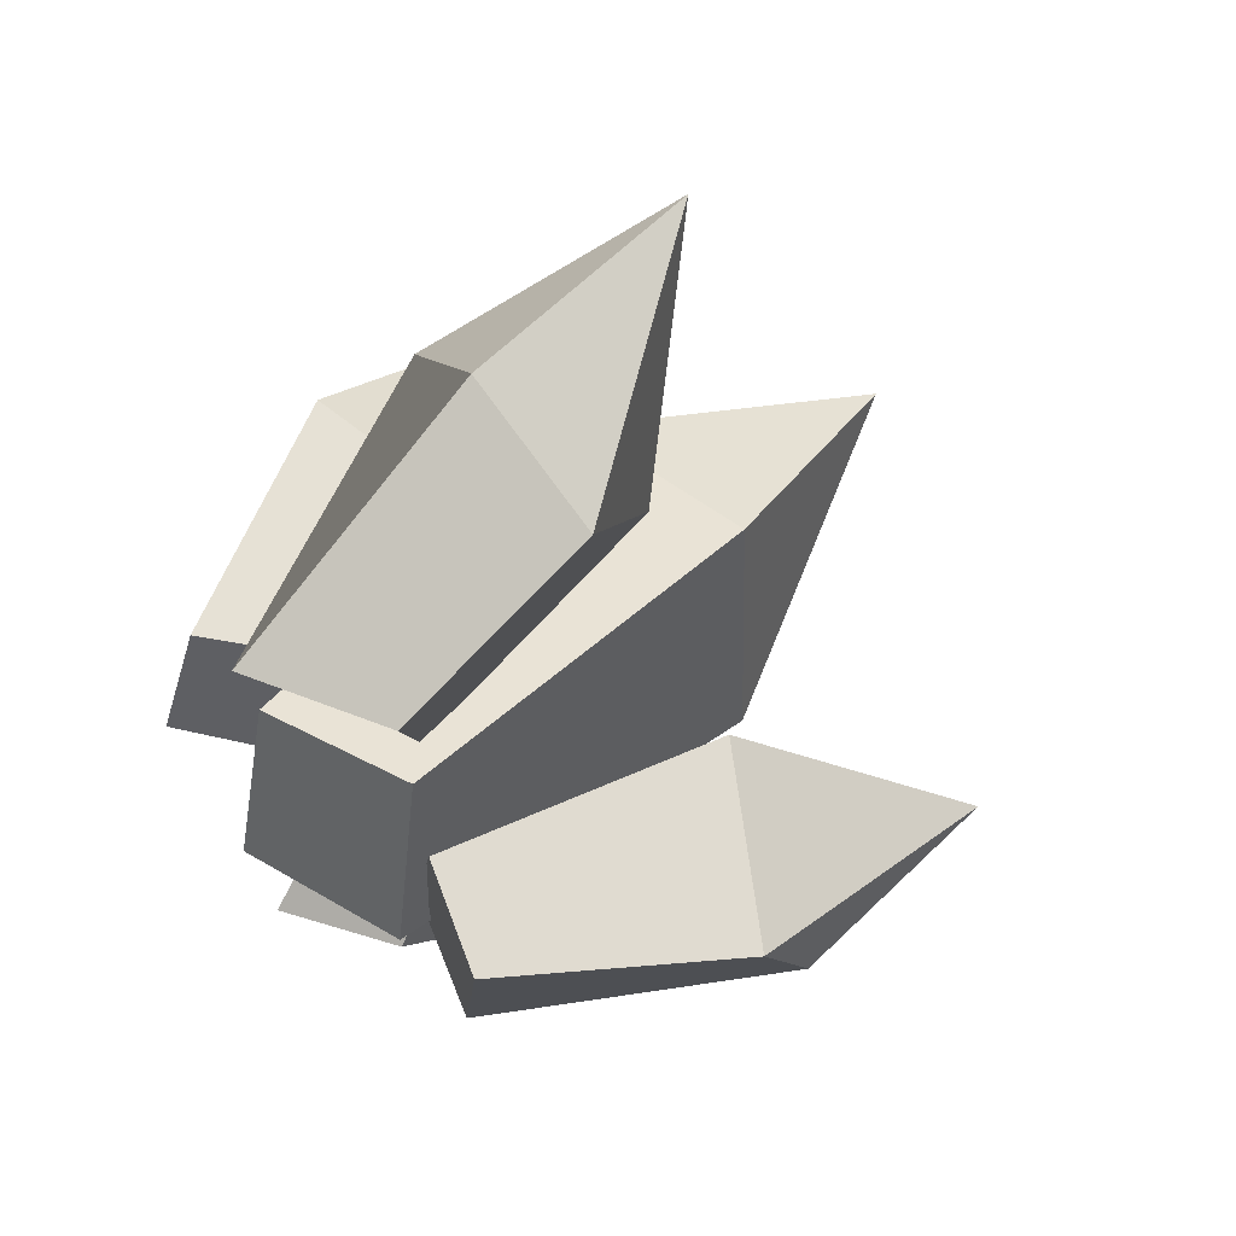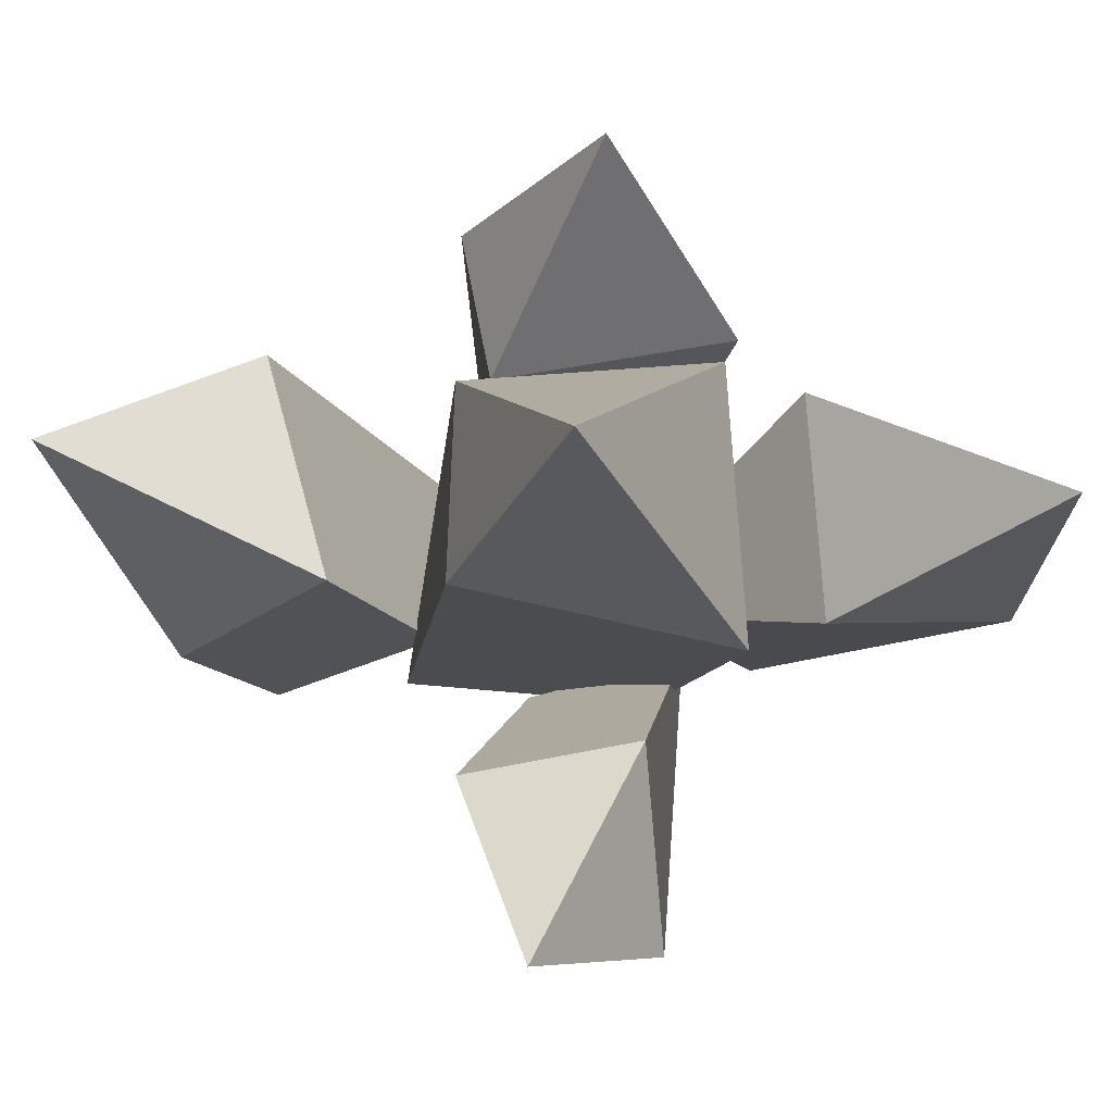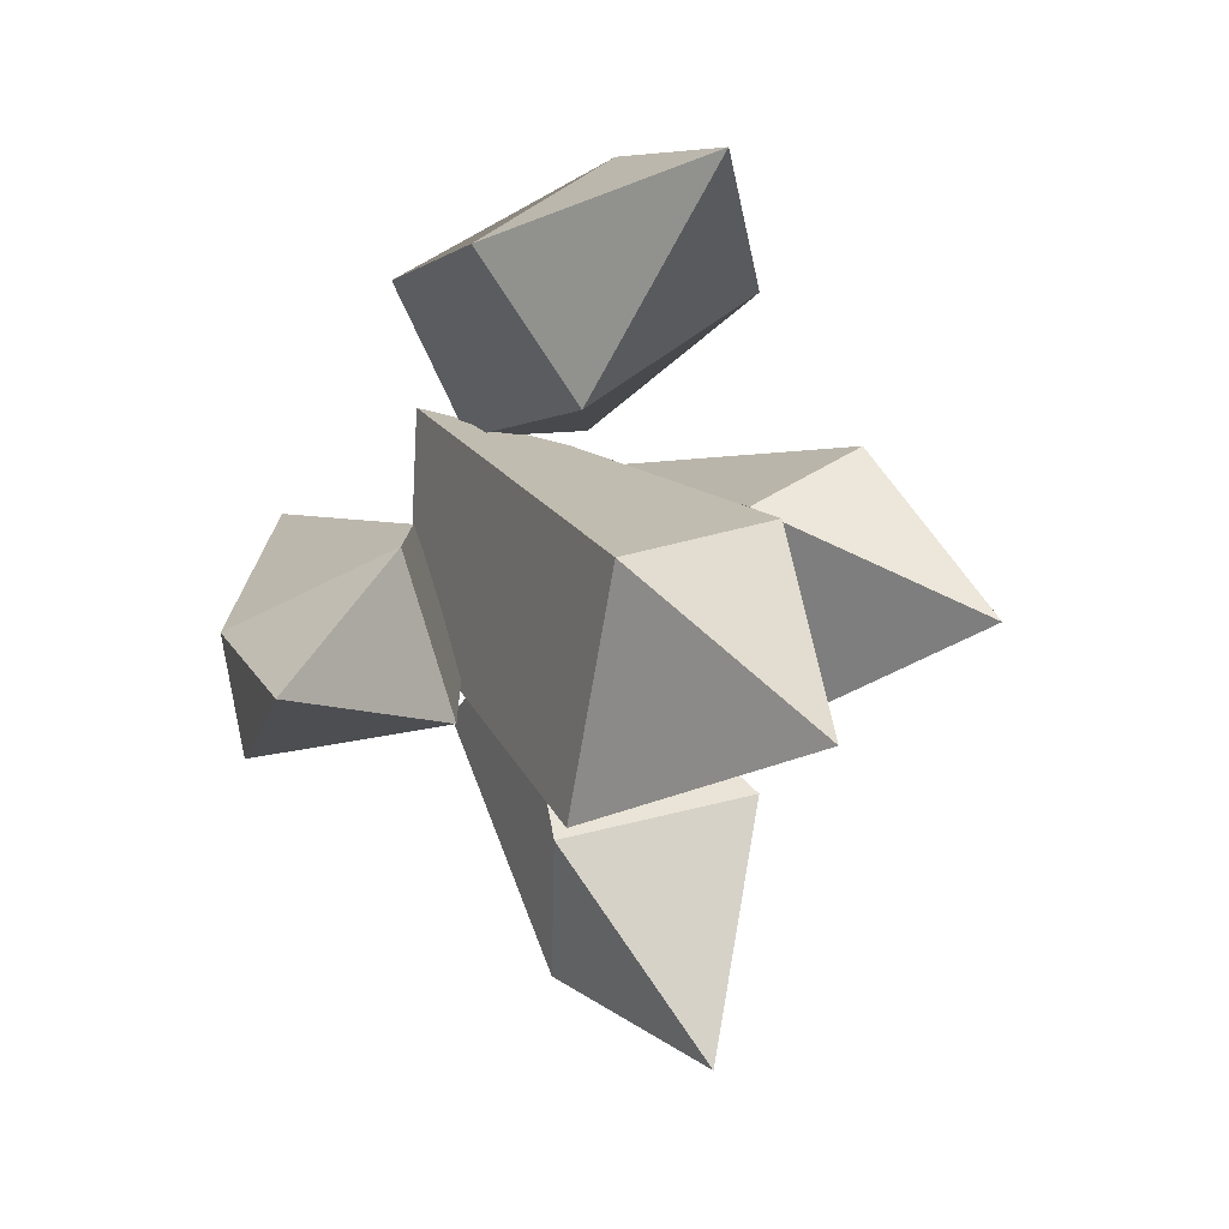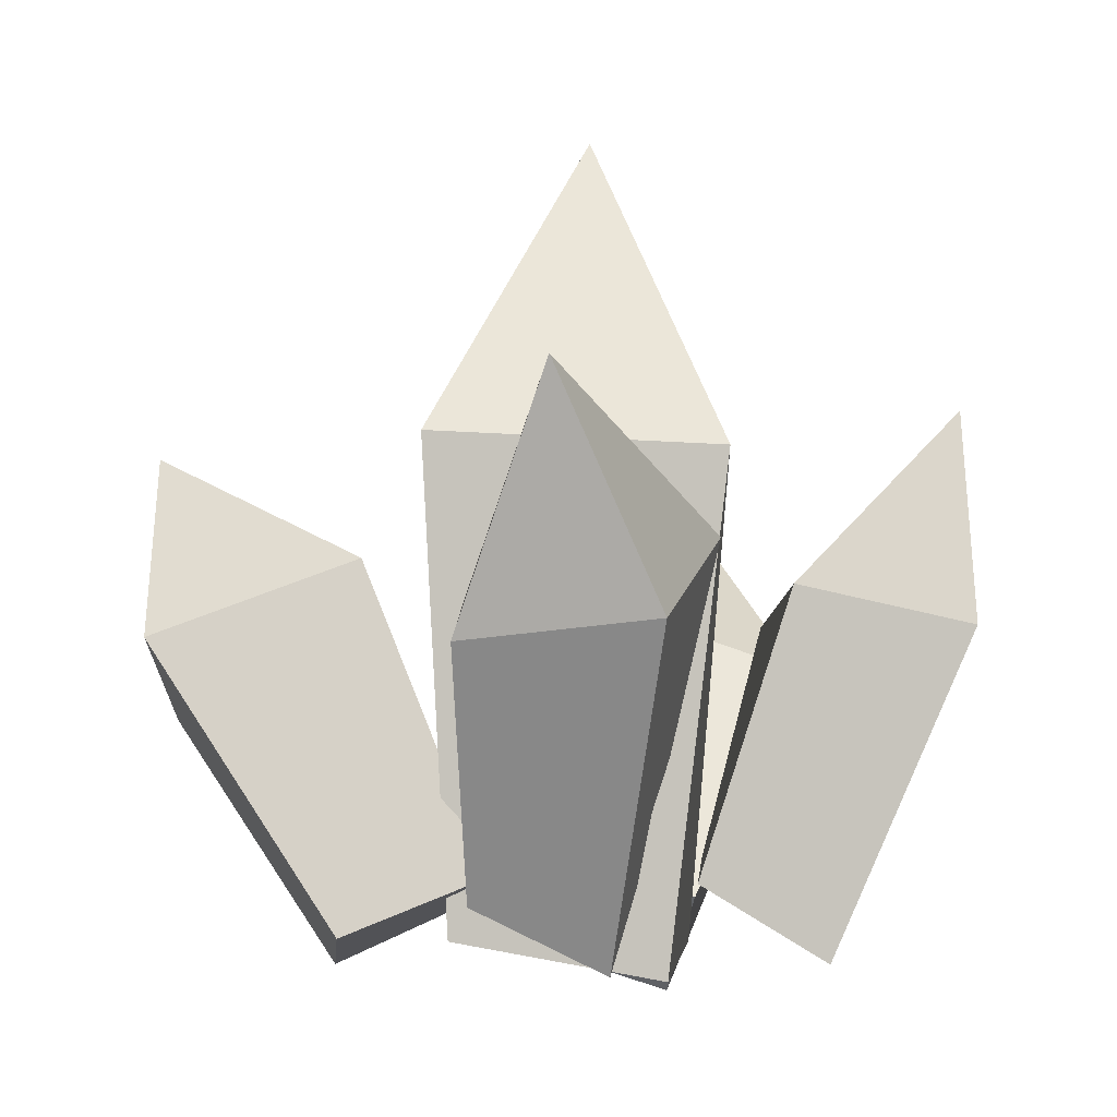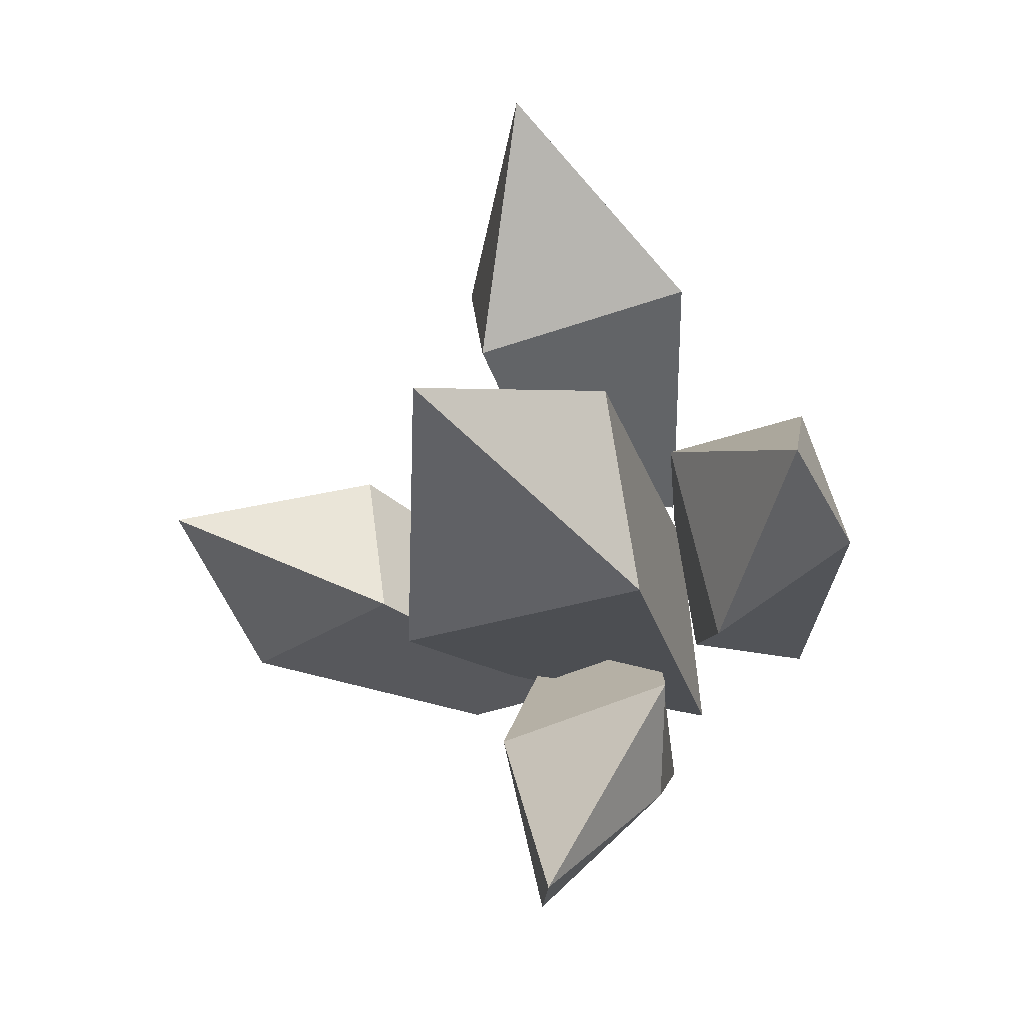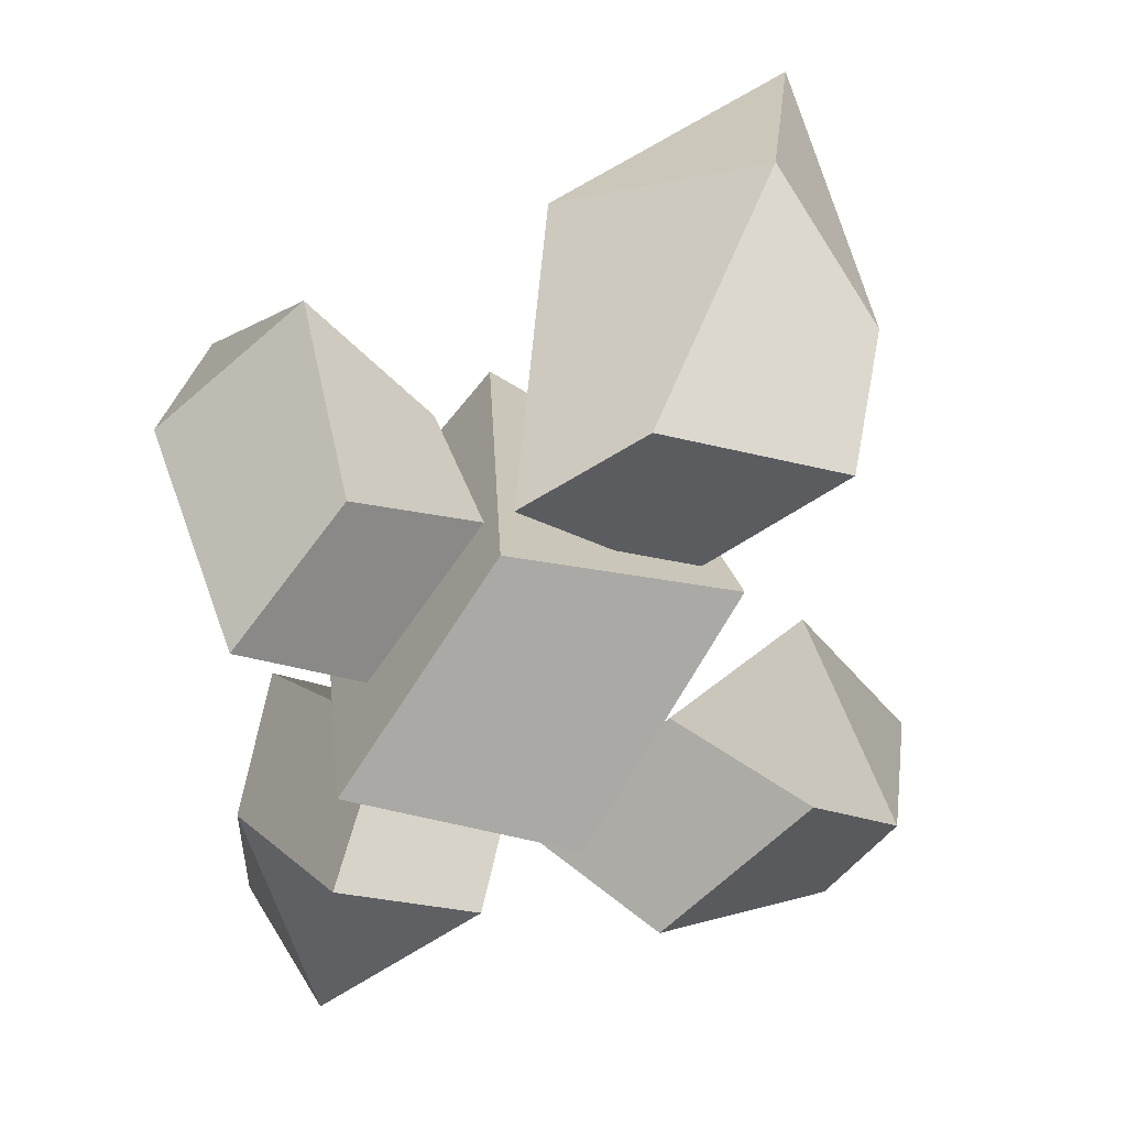
<metadata>
{"format":"obj","ext":"obj","renderer":"f3d","projection":"perspective","resolution":1024,"background":"white","views":[{"elev":56.4,"azim":47.6,"up":"+Z"},{"elev":79.1,"azim":93.5,"up":"+Y"},{"elev":17.4,"azim":154.9,"up":"+Z"},{"elev":-9.1,"azim":-170.5,"up":"+Y"},{"elev":-21.6,"azim":-160.3,"up":"+Z"},{"elev":-71.2,"azim":-31.6,"up":"+Y"}]}
</metadata>
<code>
o Cube_Cube.001
v 0.4164 0.06109 0.6271
v 0.3771 0.5656 0.6507
v 0.4034 0.01184 0.3536
v 0.3368 0.559 0.3625
v 0.6394 0.0976 0.7067
v 0.6069 0.6086 0.6442
v 0.6402 0.05523 0.4124
v 0.6531 0.5771 0.3226
v 0.5066 0.9337 0.5168
v 0.5066 0.9337 0.5168
v 0.5066 0.9337 0.5168
v 0.5066 0.9337 0.5168
f 1 2 4 3
f 3 4 8 7
f 7 8 6 5
f 5 6 2 1
f 3 7 5 1
f 8 4 10 11
f 11 10 9 12
f 6 8 11 12
f 4 2 9 10
f 2 6 12 9
o Cube.001_Cube.002
v 0.6482 0.1013 0.5588
v 0.7843 0.4163 0.6282
v 0.5911 0.119 0.3776
v 0.7386 0.4612 0.4232
v 0.7987 0.03712 0.5739
v 0.9647 0.3013 0.5173
v 0.7496 0.05752 0.377
v 0.9654 0.3766 0.3877
v 0.9969 0.5968 0.5338
v 0.9969 0.5968 0.5338
v 0.9969 0.5968 0.5338
v 0.9969 0.5968 0.5338
f 13 14 16 15
f 15 16 20 19
f 19 20 18 17
f 17 18 14 13
f 15 19 17 13
f 20 16 22 23
f 23 22 21 24
f 18 20 23 24
f 16 14 21 22
f 14 18 24 21
o Cube.002_Cube.003
v 0.4652 0.01164 0.8144
v 0.4787 0.335 1.038
v 0.4126 0.1105 0.6566
v 0.3149 0.3867 0.8754
v 0.6595 0.0737 0.8636
v 0.6593 0.3338 0.9503
v 0.5923 0.1473 0.6752
v 0.587 0.4784 0.78
v 0.4823 0.6263 1.087
v 0.4823 0.6263 1.087
v 0.4823 0.6263 1.087
v 0.4823 0.6263 1.087
f 25 26 28 27
f 27 28 32 31
f 31 32 30 29
f 29 30 26 25
f 27 31 29 25
f 32 28 34 35
f 35 34 33 36
f 30 32 35 36
f 28 26 33 34
f 26 30 36 33
o Cube.003_Cube.004
v 0.426 0.1521 0.3892
v 0.3367 0.4466 0.2674
v 0.4488 0.01483 0.2664
v 0.3748 0.3498 0.1434
v 0.5625 0.2254 0.4285
v 0.586 0.39 0.2279
v 0.5963 0.08476 0.2928
v 0.557 0.314 0.0114
v 0.4599 0.5723 -0.0234
v 0.4599 0.5723 -0.0234
v 0.4599 0.5723 -0.0234
v 0.4599 0.5723 -0.0234
f 37 38 40 39
f 39 40 44 43
f 43 44 42 41
f 41 42 38 37
f 39 43 41 37
f 44 40 46 47
f 47 46 45 48
f 42 44 47 48
f 40 38 45 46
f 38 42 48 45
o Cube.004_Cube.005
v 0.2685 0.07573 0.5932
v 0.1536 0.3605 0.6658
v 0.2462 0.03021 0.4208
v 0.0916 0.3802 0.4614
v 0.4 0.1528 0.6199
v 0.3332 0.4033 0.6195
v 0.3823 0.1136 0.4327
v 0.2715 0.4101 0.3428
v 0.1067 0.6164 0.5052
v 0.1067 0.6164 0.5052
v 0.1067 0.6164 0.5052
v 0.1067 0.6164 0.5052
f 49 50 52 51
f 51 52 56 55
f 55 56 54 53
f 53 54 50 49
f 51 55 53 49
f 56 52 58 59
f 59 58 57 60
f 54 56 59 60
f 52 50 57 58
f 50 54 60 57

</code>
